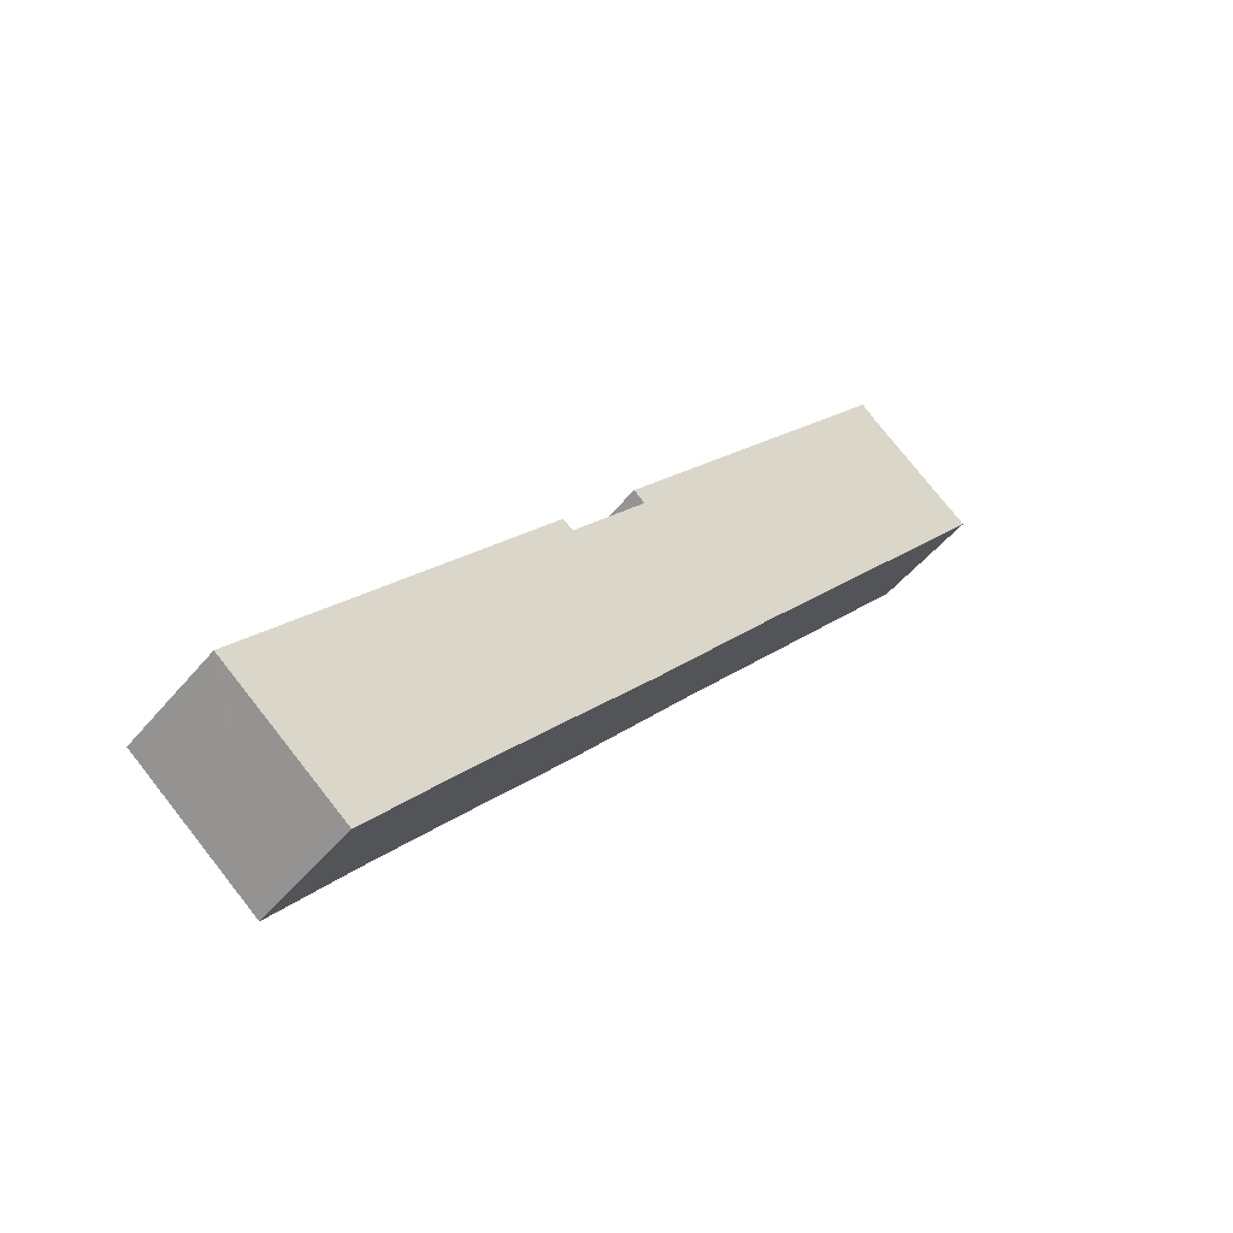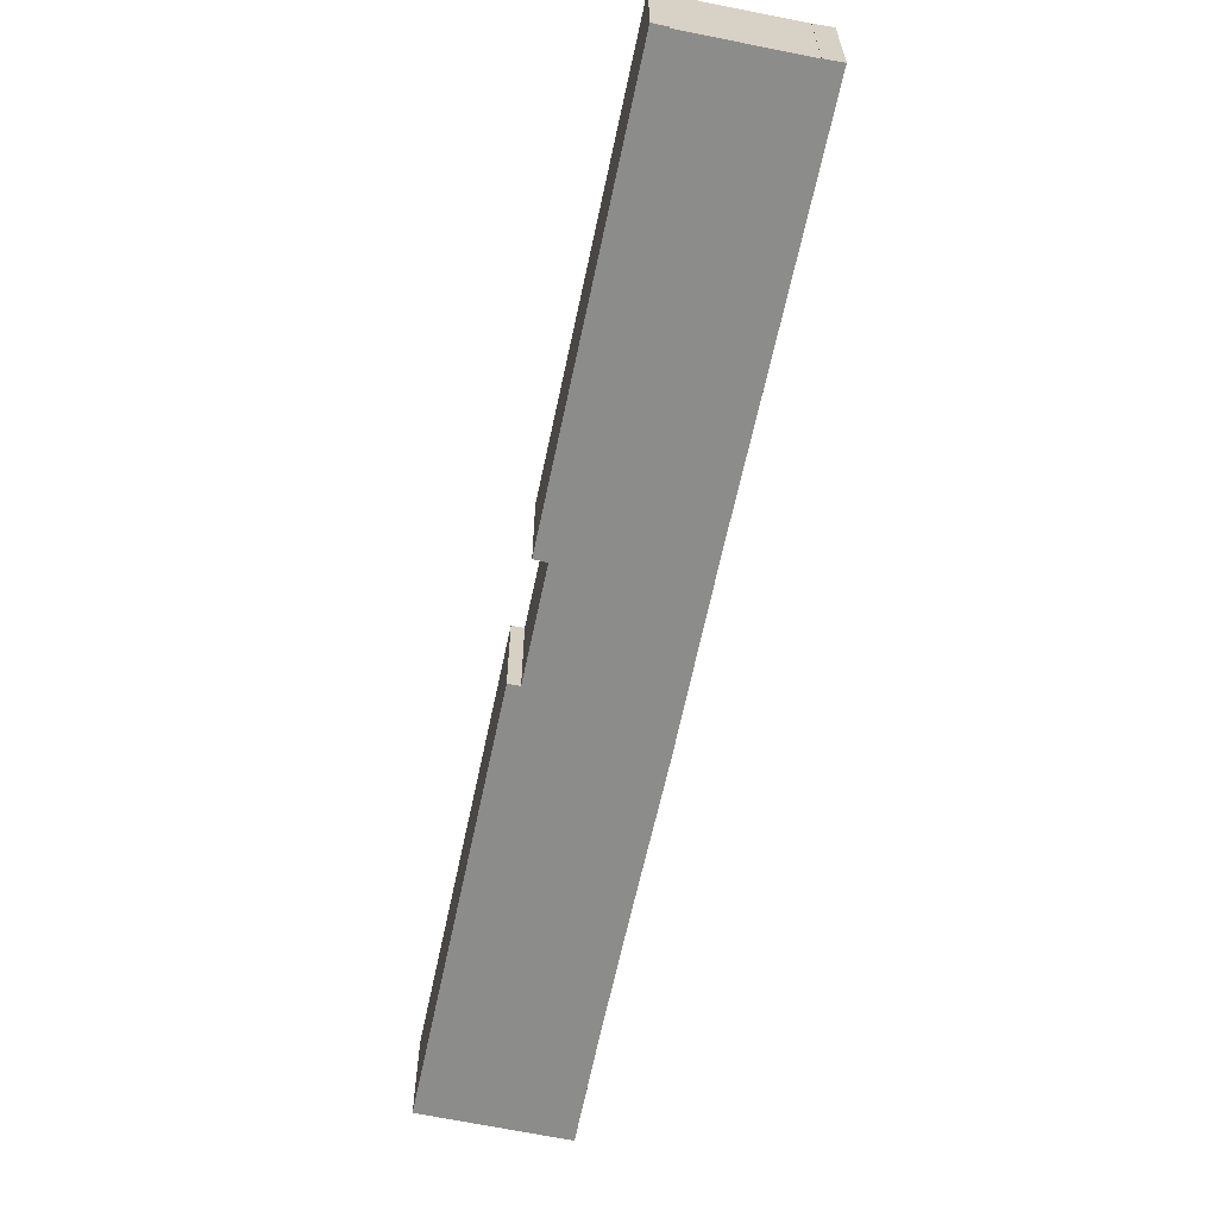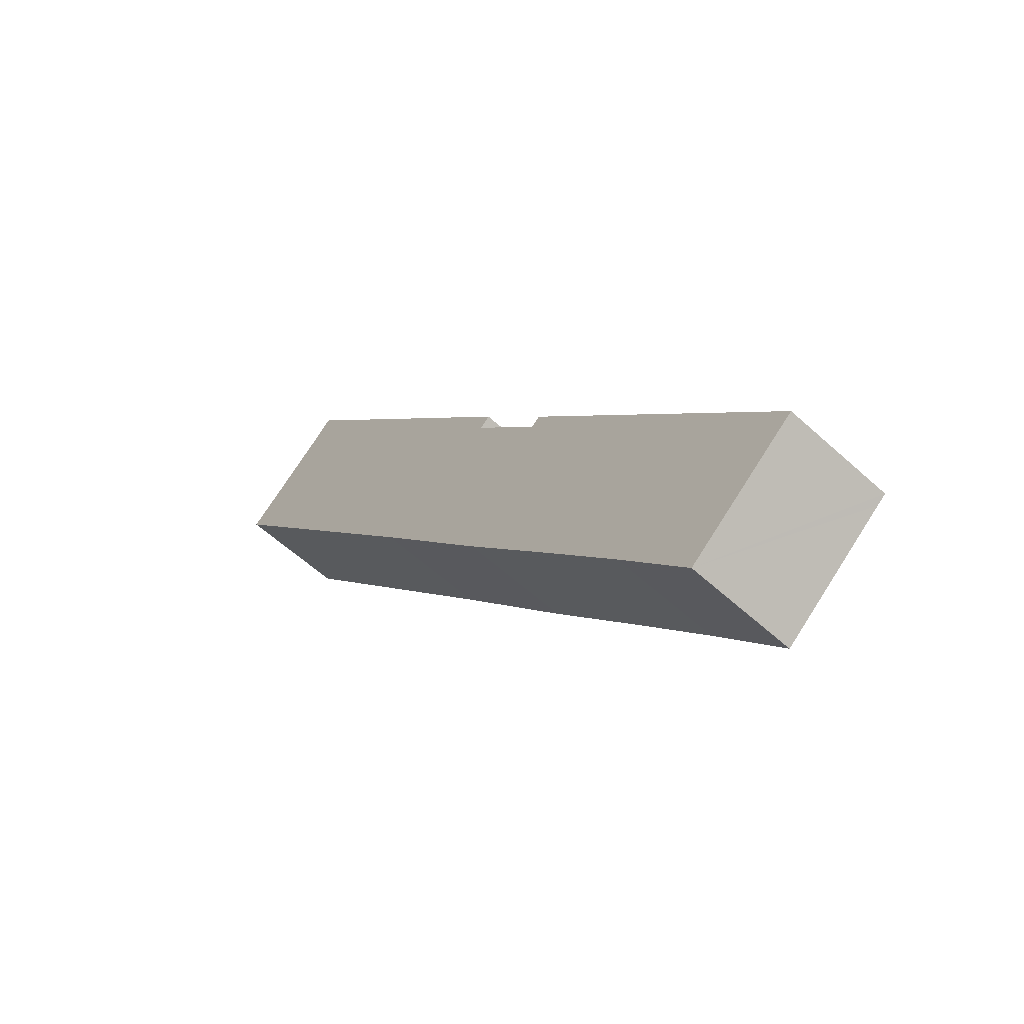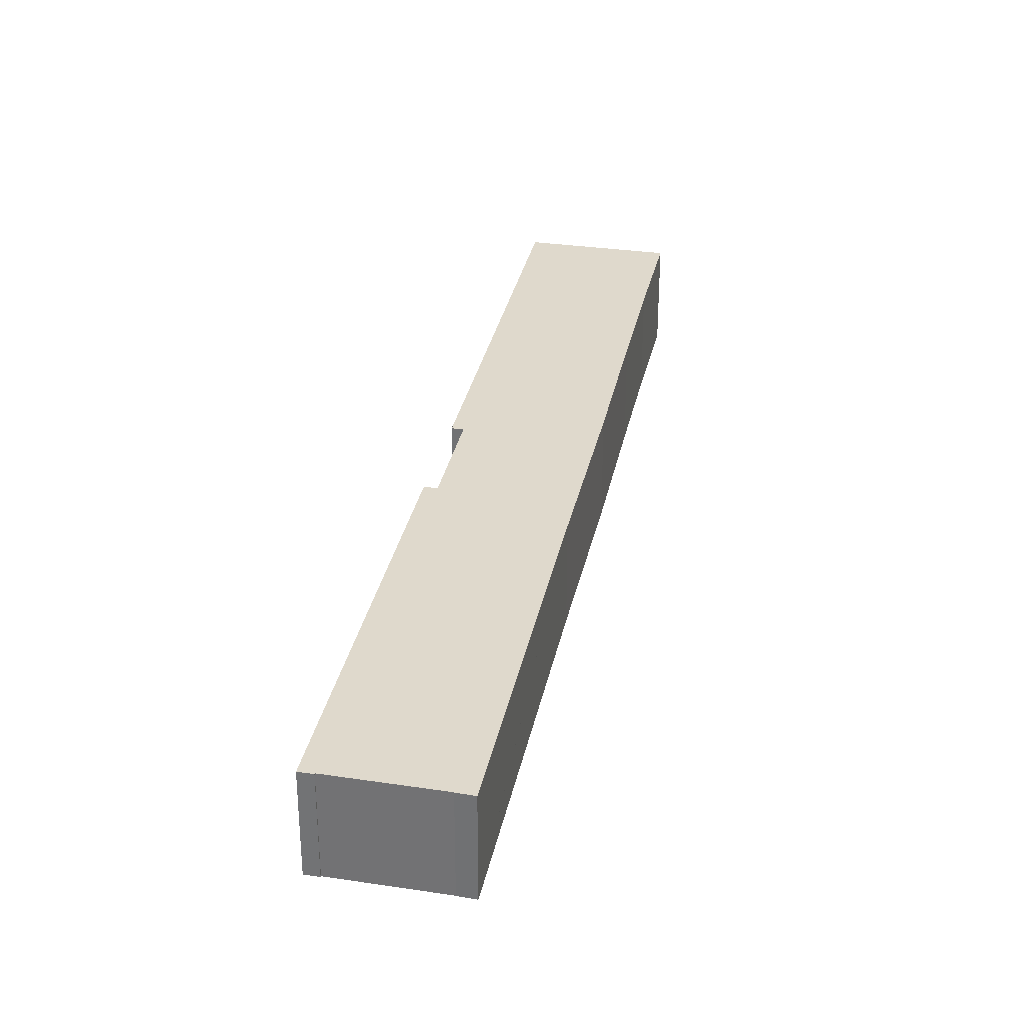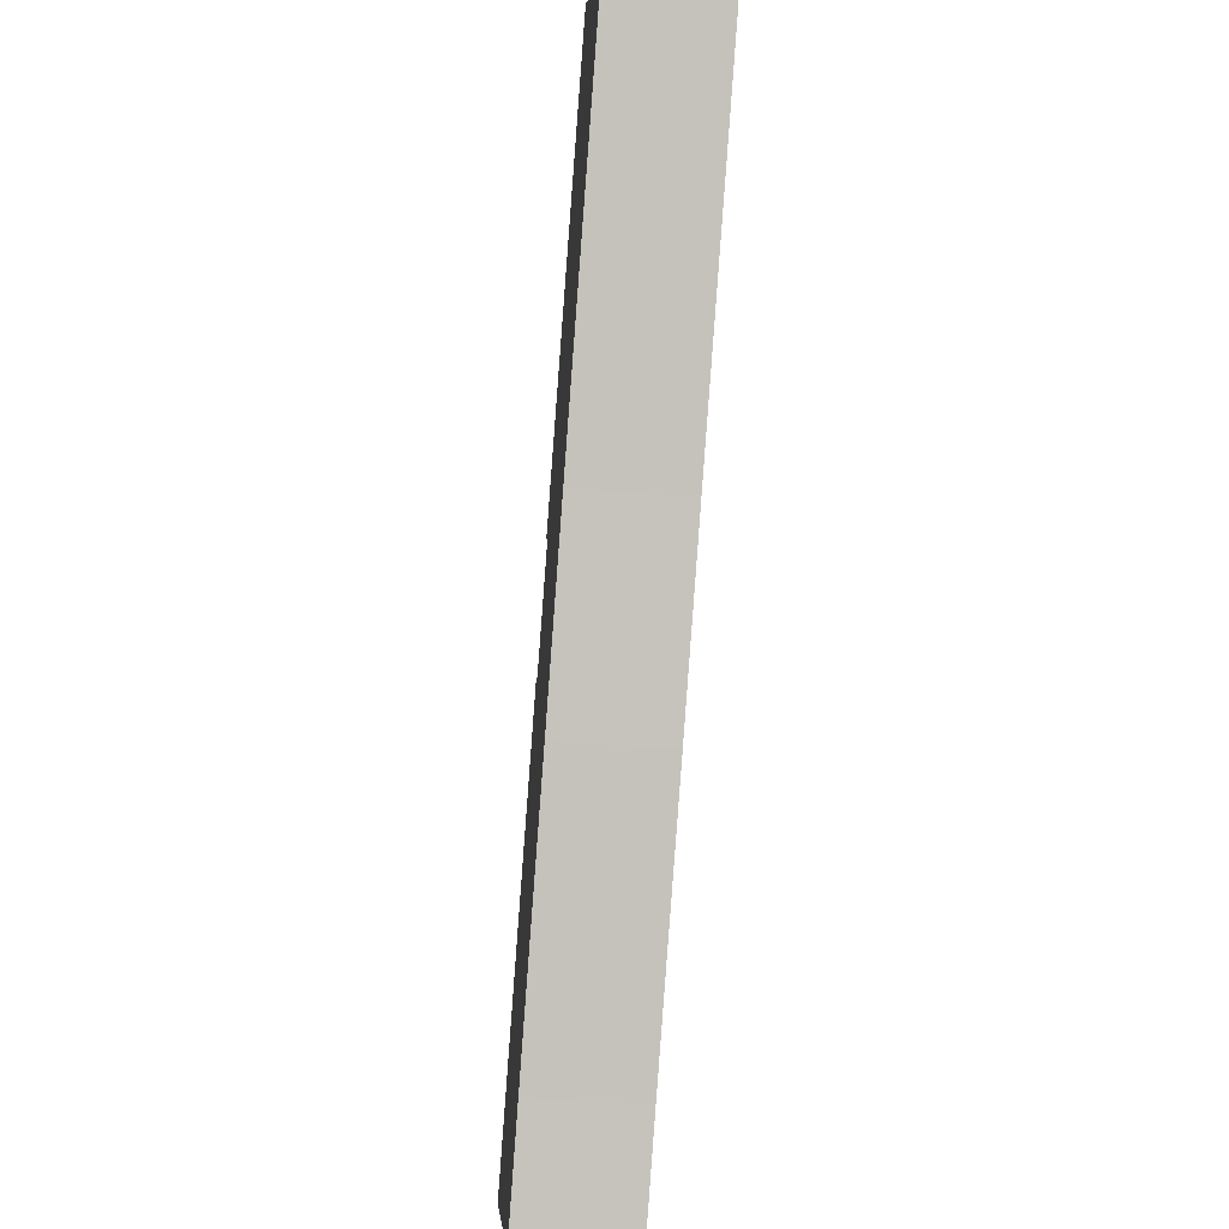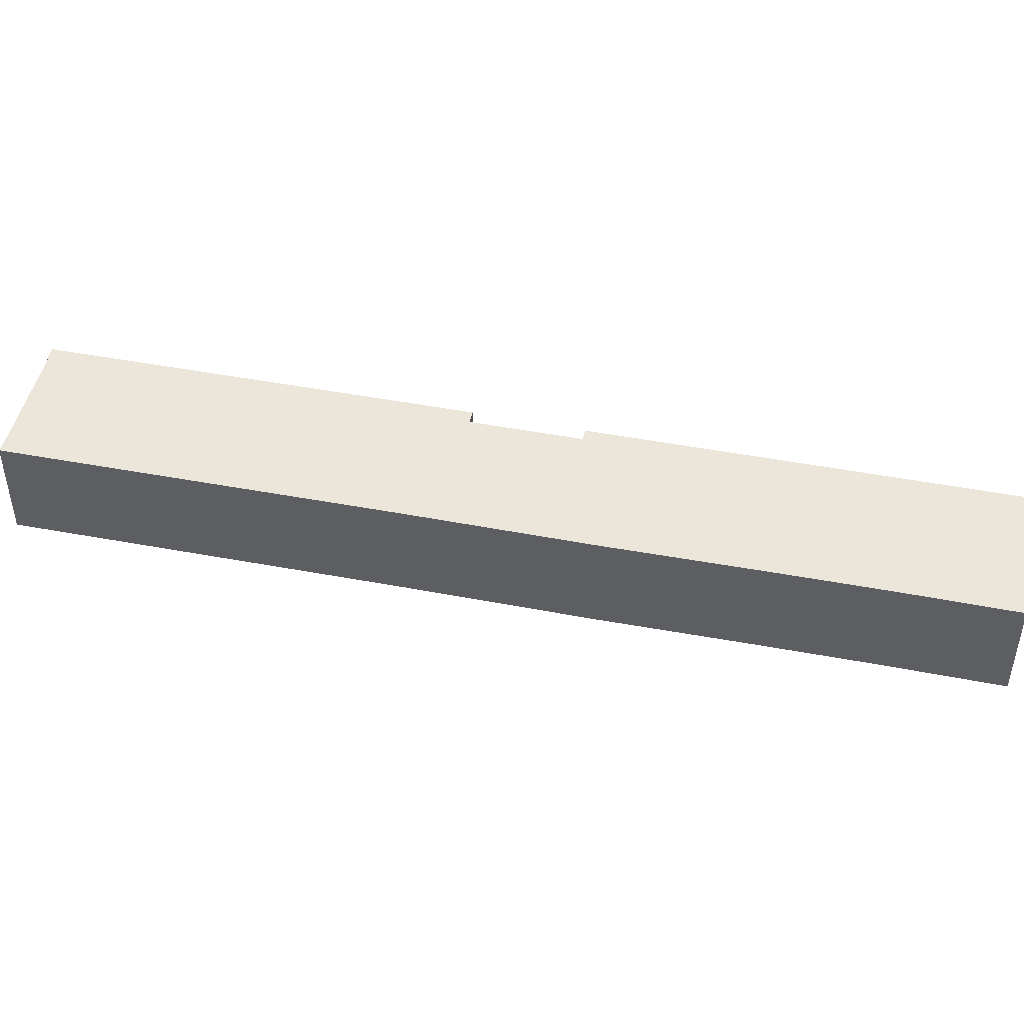
<metadata>
{"format":"obj","ext":"obj","renderer":"f3d","projection":"perspective","resolution":1024,"background":"white","views":[{"elev":-49.2,"azim":-37.6,"up":"+Z"},{"elev":-64.1,"azim":26.7,"up":"+Y"},{"elev":-58.1,"azim":-133.4,"up":"+Z"},{"elev":32.3,"azim":50.1,"up":"+Y"},{"elev":-36.9,"azim":83.2,"up":"+Z"},{"elev":47.3,"azim":140.7,"up":"+Y"}]}
</metadata>
<code>
v  63.74 10.88 77.49
v  63.68 10.88 77.42
v  62.55 10.88 78.46
v  34.87 10.88 43.87
v  34.87 10.88 43.65
v  34.77 10.88 43.73
v  35.82 10.88 42.86
v  34.88 10.88 43.88
v  48.96 10.88 37.65
v  72.72 10.88 70.33
v  74.22 10.88 69.17
v  63.72 10.88 77.39
v  72.73 10.88 70.35
v  73 10.88 70.14
v  74.26 10.88 69.22
v  2.637 10.88 3.299
v  0.898 10.88 -0.712
v  0 10.88 6.664e-16
v  11.58 10.88 -9.273
v  27.6 10.88 34.52
v  19.02 10.88 0.199
v  21.5 10.88 3.299
v  26.63 10.88 9.696
v  30.26 10.88 14.17
v  36.7 10.88 22.13
v  27.68 10.88 34.62
v  27.73 10.88 34.59
v  28.64 10.88 33.88
v  0 0 0
v  0.898 4.36e-17 -0.712
v  11.58 5.678e-16 -9.273
v  35.82 -2.625e-15 42.86
v  34.77 -2.678e-15 43.73
v  34.87 -2.673e-15 43.65
v  2.637 -2.02e-16 3.299
v  27.6 -2.114e-15 34.52
v  27.68 -2.12e-15 34.62
v  28.64 -2.075e-15 33.88
v  34.87 -2.686e-15 43.87
v  34.88 -2.687e-15 43.88
v  62.55 -4.804e-15 78.46
v  72.72 -4.307e-15 70.33
v  72.73 -4.308e-15 70.35
v  27.73 -2.118e-15 34.59
v  63.74 -4.745e-15 77.49
v  63.68 -4.74e-15 77.42
v  63.72 -4.739e-15 77.39
v  74.26 -4.238e-15 69.22
v  73 -4.295e-15 70.14
v  74.22 -4.235e-15 69.17
v  48.96 -2.306e-15 37.65
v  36.7 -1.355e-15 22.13
v  30.26 -8.678e-16 14.17
v  26.63 -5.937e-16 9.696
v  21.5 -2.02e-16 3.299
v  19.02 -1.219e-17 0.199
g defaultobject
f 1 2 3
f 4 5 6
f 5 4 7
f 7 4 8
f 7 8 3
f 7 3 9
f 9 3 2
f 9 2 10
f 9 10 11
f 10 2 12
f 11 10 13
f 11 13 14
f 11 14 15
f 16 17 18
f 17 16 19
f 19 16 20
f 19 20 21
f 21 20 22
f 22 20 23
f 23 20 24
f 24 20 25
f 25 20 26
f 25 26 27
f 25 27 28
f 25 28 9
f 9 28 7
f 17 29 18
f 29 17 19
f 29 19 30
f 30 19 31
f 32 5 7
f 5 32 6
f 6 32 33
f 33 32 34
f 29 16 18
f 16 29 35
f 16 35 20
f 20 35 36
f 20 36 26
f 26 36 37
f 38 7 28
f 7 38 32
f 33 4 6
f 4 33 39
f 40 3 8
f 3 40 41
f 42 13 10
f 13 42 43
f 37 27 26
f 27 37 28
f 28 37 38
f 38 37 44
f 41 1 3
f 1 41 45
f 46 12 2
f 12 46 10
f 10 46 42
f 42 46 47
f 43 14 13
f 14 43 15
f 15 43 48
f 48 43 49
f 39 8 4
f 8 39 40
f 45 2 1
f 2 45 46
f 48 11 15
f 11 48 9
f 9 48 50
f 9 50 51
f 9 51 25
f 25 51 52
f 25 52 24
f 24 52 53
f 24 53 23
f 23 53 54
f 23 54 22
f 22 54 55
f 22 55 21
f 21 55 56
f 21 56 19
f 19 56 31
f 41 46 45
f 49 50 48
f 50 49 51
f 51 49 43
f 51 43 42
f 51 42 47
f 51 47 46
f 51 46 41
f 51 41 40
f 51 40 32
f 32 40 34
f 34 40 39
f 34 39 33
f 32 52 51
f 52 32 38
f 52 38 44
f 52 44 37
f 52 37 36
f 52 36 35
f 52 35 53
f 53 35 54
f 54 35 55
f 55 35 56
f 56 35 31
f 31 35 30
f 30 35 29

</code>
